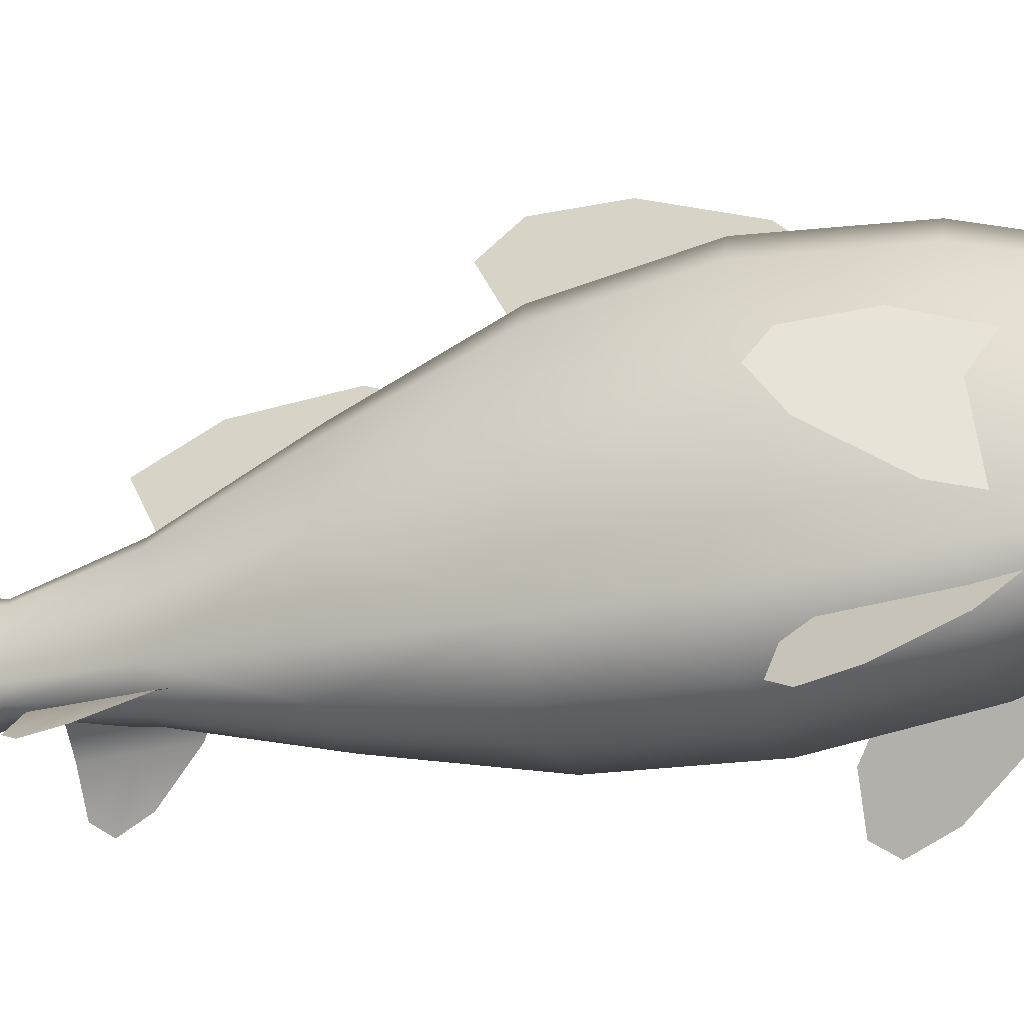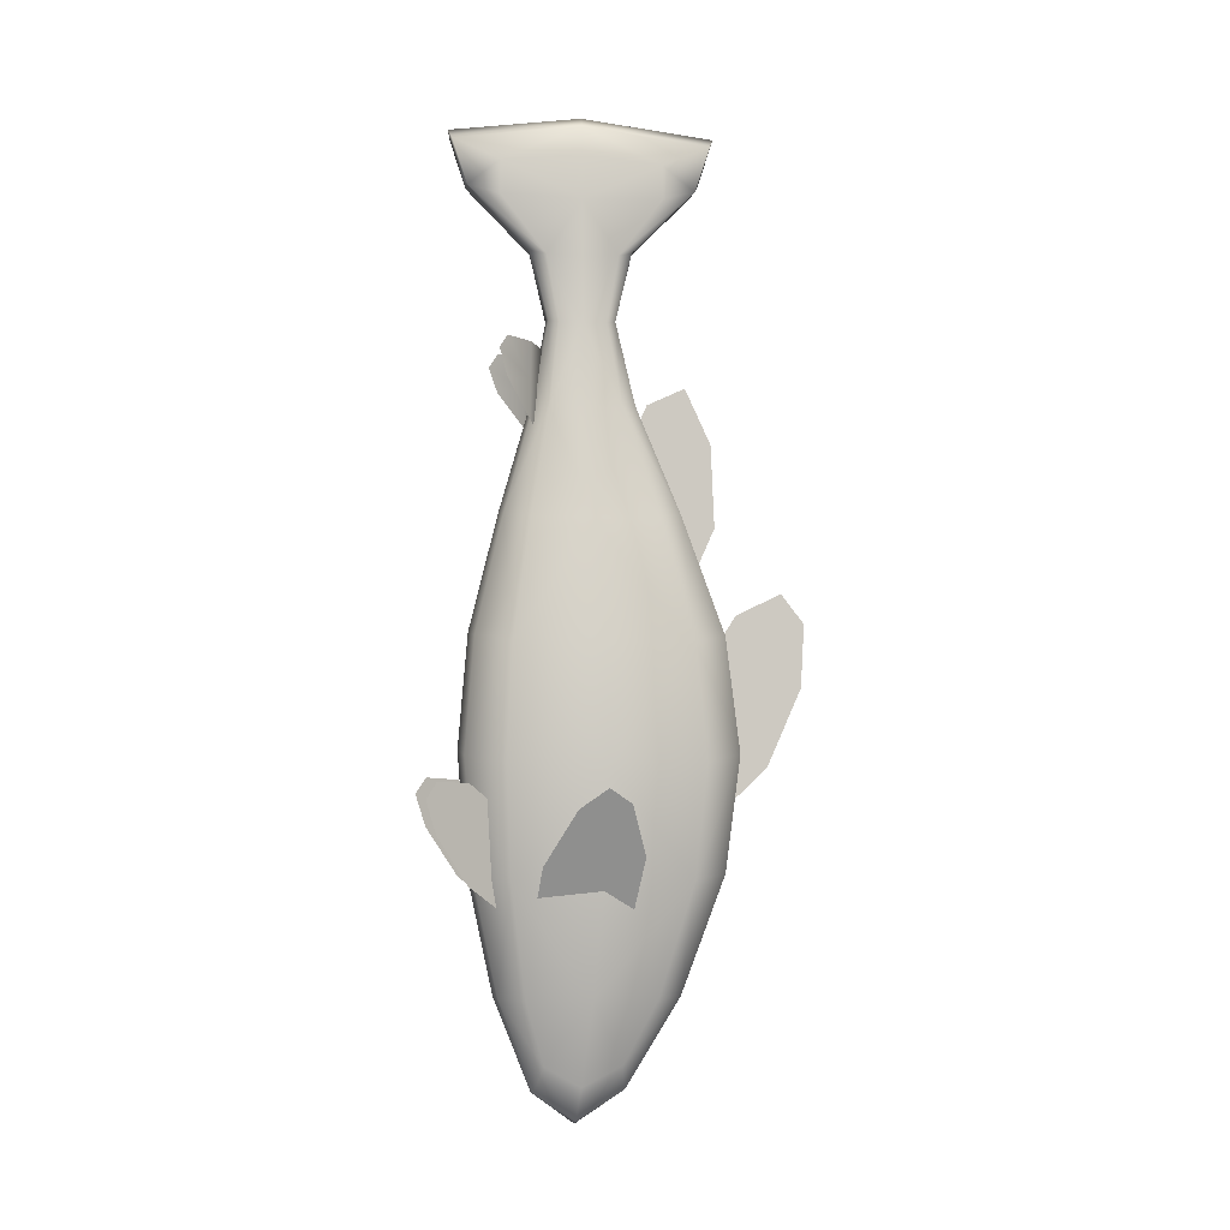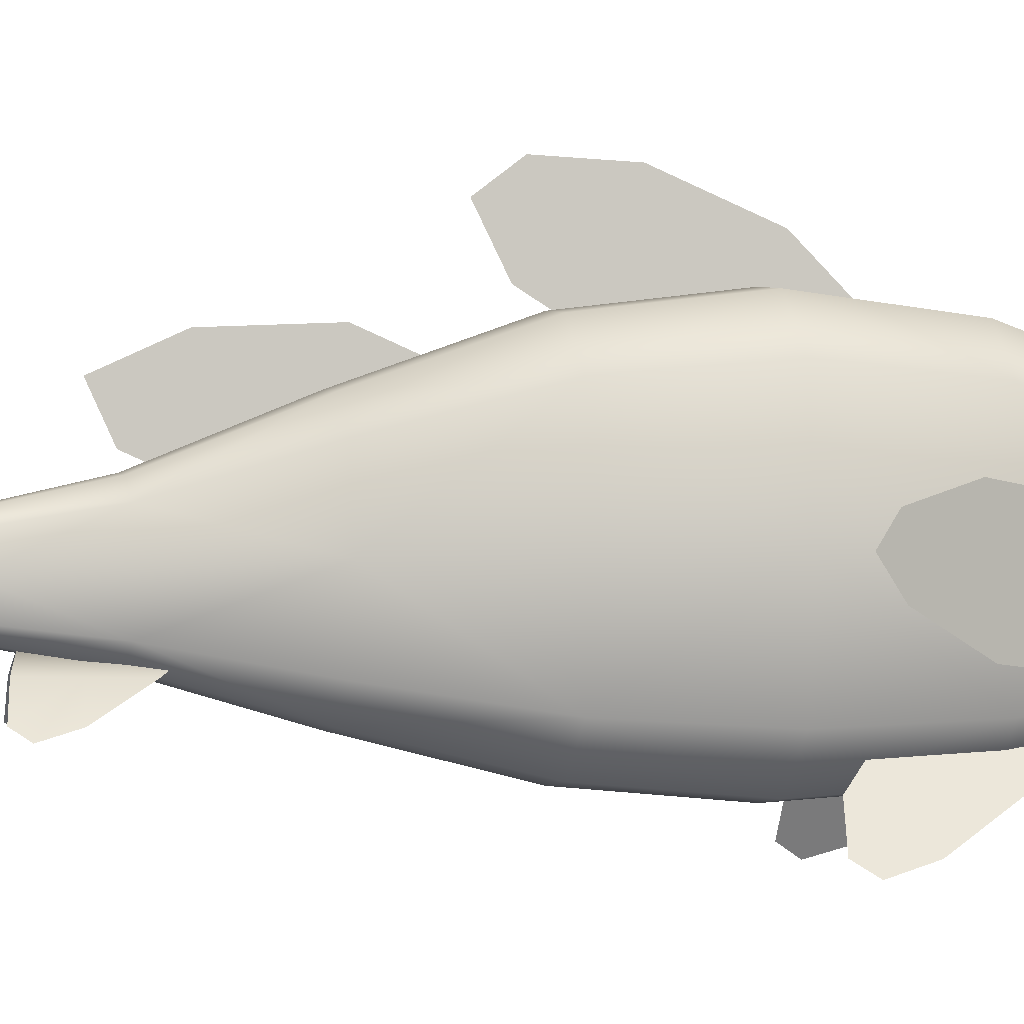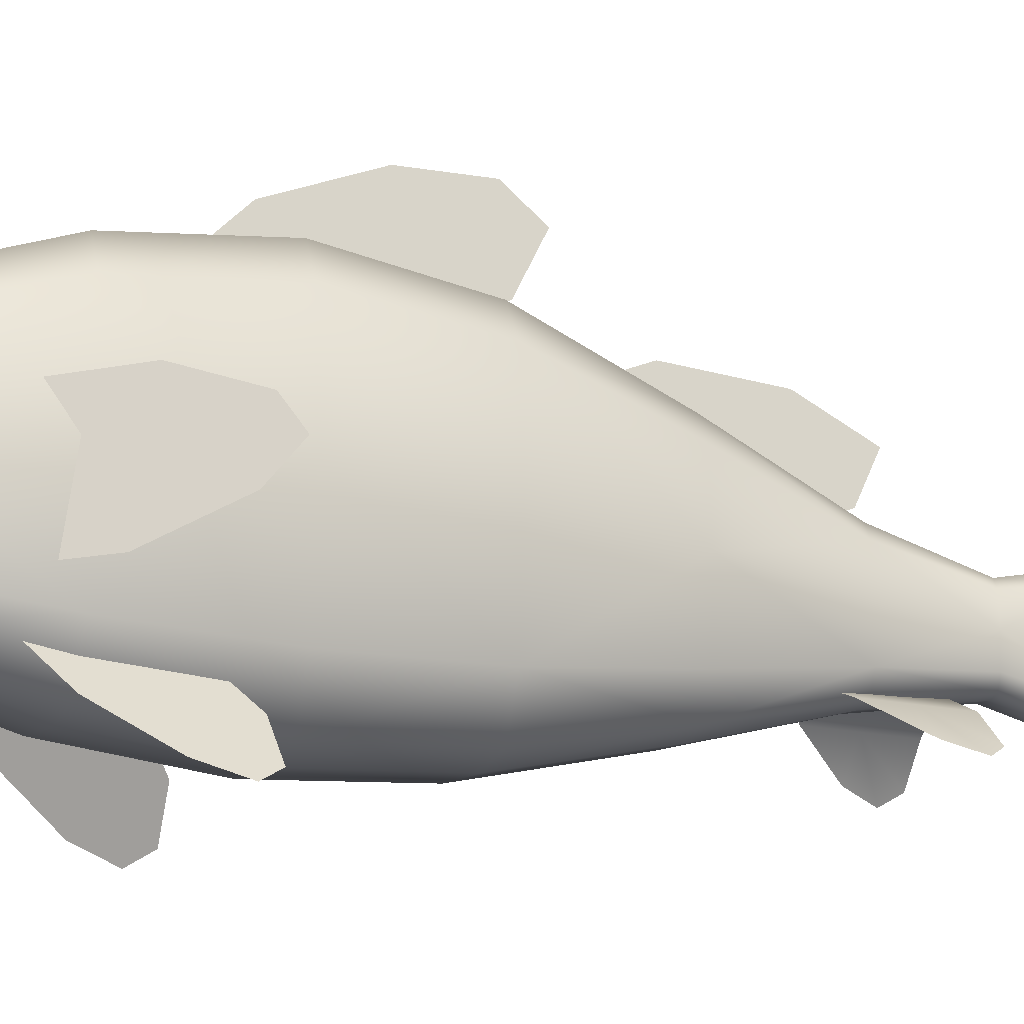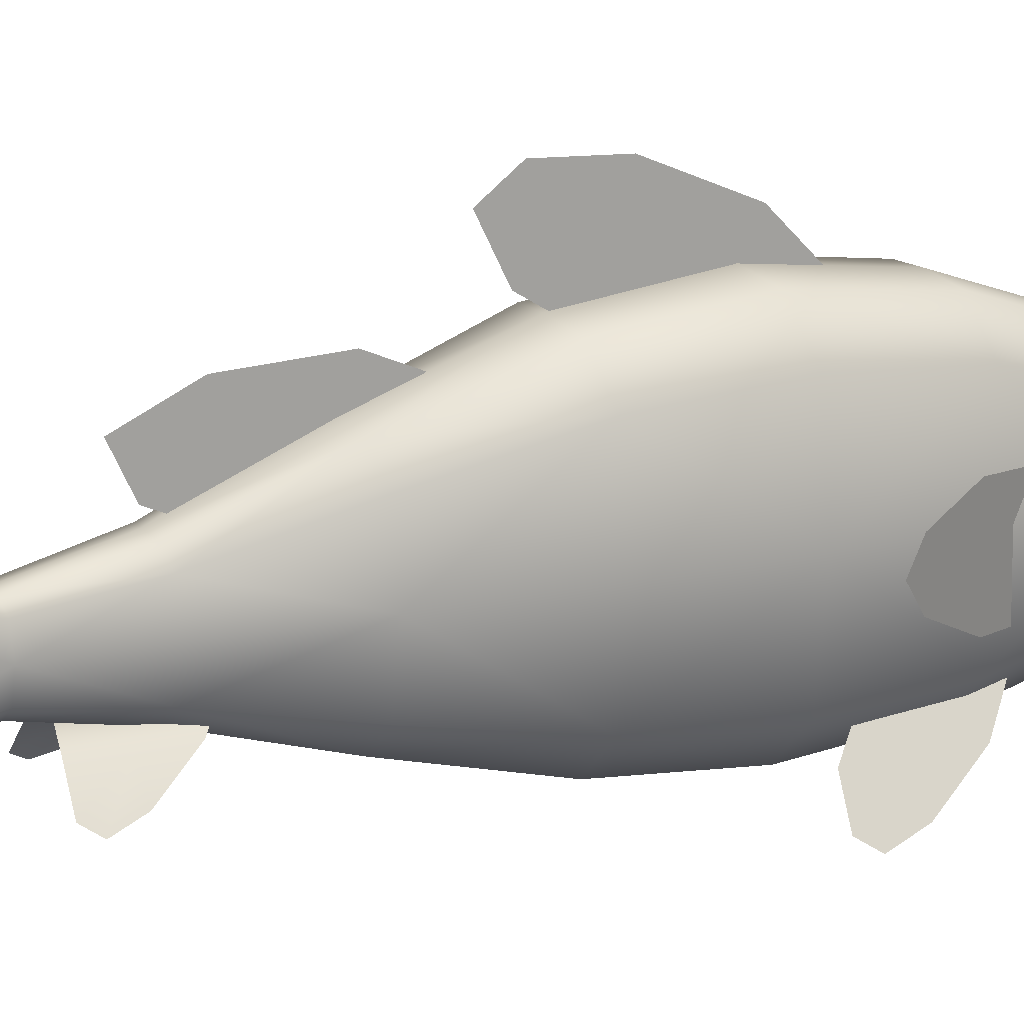
<metadata>
{"format":"obj","ext":"obj","renderer":"f3d","projection":"perspective","resolution":1024,"background":"white","views":[{"elev":-31.5,"azim":-69.8,"up":"+Z"},{"elev":-3.1,"azim":-98.2,"up":"+Y"},{"elev":-1.9,"azim":-98.2,"up":"+Z"},{"elev":-18.7,"azim":65.3,"up":"+Z"},{"elev":17.6,"azim":-115.2,"up":"+Z"}]}
</metadata>
<code>
g FishInvItem
v 0.05672 0.6509 0.845
v 0 0.8718 0.7623
v 0.03332 0.8666 0.7586
v 0 0.6576 0.8511
v 0 0.4225 0.9364
v 0.07891 0.4145 0.9279
v 0.08541 0.1859 0.9556
v 0 0.1943 0.9648
v 0 -0.03606 0.9358
v 0.07654 -0.04236 0.9276
v 0.05264 -0.2778 0.8437
v 0 -0.2778 0.849
v 0 -0.4634 0.7398
v 0.02907 -0.4571 0.738
v 0.02122 -0.5169 0.6445
v 0 -0.5253 0.6437
v 0.0232 1.033 0.7206
v 0 1.037 0.7231
v 0 1.176 0.7573
v 0.0209 1.17 0.7535
v 0.02093 1.297 0.8797
v 0 1.31 0.8884
v 0 1.409 0.92
v 0.02183 1.388 0.9099
v 0.02122 -0.5169 0.6445
v 0 -0.4634 0.5593
v 0 -0.5253 0.6437
v 0.02907 -0.4571 0.5622
v 0.05264 -0.2778 0.4901
v 0 -0.2778 0.4849
v 0 -0.03606 0.4328
v 0.07654 -0.04236 0.4399
v 0.08541 0.1859 0.4231
v 0 0.1943 0.4155
v 0 0.4225 0.435
v 0.07891 0.4145 0.442
v 0.05672 0.6509 0.4988
v 0 0.6576 0.4937
v 0 0.8718 0.5559
v 0.03332 0.8666 0.559
v 0.0232 1.033 0.5883
v 0 1.037 0.5862
v 0 1.176 0.5522
v 0.0209 1.17 0.5554
v 0.02093 1.297 0.4291
v 0.03657 1.162 0.5831
v 0 1.31 0.4219
v 0 1.409 0.3912
v 0.02183 1.388 0.399
v 0.0232 1.033 0.5883
v 0.03657 1.162 0.5831
v 0.0209 1.17 0.5554
v 0.04061 1.027 0.6068
v 0.05831 0.8588 0.5869
v 0.04641 1.025 0.654
v 0.03332 0.8666 0.559
v 0.05672 0.6509 0.4988
v 0.09926 0.6408 0.5469
v 0.1381 0.4025 0.5094
v 0.1134 0.6374 0.6708
v 0.07891 0.4145 0.442
v 0.08541 0.1859 0.4231
v 0.06664 0.8562 0.6582
v 0.05831 0.8588 0.7298
v 0.1495 0.1733 0.4969
v 0.1339 -0.05181 0.5076
v 0.1708 0.1691 0.6878
v 0.07654 -0.04236 0.4399
v 0.05264 -0.2778 0.4901
v 0.1578 0.3985 0.6835
v 0.1381 0.4025 0.8584
v 0.09926 0.6408 0.7953
v 0.05672 0.6509 0.845
v 0.07891 0.4145 0.9279
v 0.03332 0.8666 0.7586
v 0.08541 0.1859 0.9556
v 0.0232 1.033 0.7206
v 0 0.8718 0.7623
v 0.1495 0.1733 0.8795
v 0.1339 -0.05181 0.8582
v 0.07654 -0.04236 0.9276
v 0.05264 -0.2778 0.8437
v 0.04061 1.027 0.7014
v 0.03657 1.162 0.7247
v 0.0209 1.17 0.7535
v 0.02093 1.297 0.8797
v 0.1531 -0.05496 0.6826
v 0.1053 -0.2778 0.6669
v 0.09212 -0.2778 0.7943
v 0.05744 -0.4069 0.7308
v 0.02907 -0.4571 0.738
v 0.02122 -0.5169 0.6445
v 0.05284 -0.4487 0.6509
v 0.05744 -0.4069 0.5788
v 0.02907 -0.4571 0.5622
v 0.09212 -0.2778 0.5396
v -0.05672 0.6509 0.845
v -0.05831 0.8588 0.7298
v -0.03332 0.8666 0.7586
v -0.09926 0.6408 0.7953
v -0.1134 0.6374 0.6708
v -0.1381 0.4025 0.8584
v -0.07891 0.4145 0.9279
v -0.06664 0.8562 0.6582
v -0.04641 1.025 0.654
v -0.05831 0.8588 0.5869
v -0.04061 1.027 0.7014
v -0.03657 1.162 0.7247
v -0.0232 1.033 0.7206
v -0.0209 1.17 0.7535
v -0.02093 1.297 0.8797
v -0.03662 1.278 0.8144
v -0.04186 1.271 0.6529
v -0.03349 1.346 0.8134
v -0.02183 1.388 0.9099
v -0.02213 1.419 0.6544
v 0 1.409 0.92
v 0 1.442 0.6557
v 0 1.409 0.3912
v -0.02183 1.388 0.399
v -0.03812 1.359 0.6527
v -0.03349 1.346 0.4933
v -0.02093 1.297 0.4291
v -0.03662 1.278 0.4922
v -0.03657 1.162 0.5831
v -0.04179 1.159 0.6538
v -0.04061 1.027 0.6068
v -0.0232 1.033 0.5883
v -0.0209 1.17 0.5554
v -0.03332 0.8666 0.559
v -0.05672 0.6509 0.4988
v -0.09926 0.6408 0.5469
v -0.1381 0.4025 0.5094
v -0.07891 0.4145 0.442
v -0.08541 0.1859 0.4231
v -0.1578 0.3985 0.6835
v -0.1708 0.1691 0.6878
v -0.1495 0.1733 0.4969
v -0.1339 -0.05181 0.5076
v -0.07654 -0.04236 0.4399
v -0.05264 -0.2778 0.4901
v -0.1495 0.1733 0.8795
v -0.1339 -0.05181 0.8582
v -0.08541 0.1859 0.9556
v -0.07654 -0.04236 0.9276
v -0.05264 -0.2778 0.8437
v -0.1531 -0.05496 0.6826
v -0.1053 -0.2778 0.6669
v -0.09212 -0.2778 0.5396
v -0.05744 -0.4069 0.5788
v -0.02907 -0.4571 0.5622
v -0.02122 -0.5169 0.6445
v -0.09212 -0.2778 0.7943
v -0.05744 -0.4069 0.7308
v -0.02907 -0.4571 0.738
v -0.05284 -0.4487 0.6509
v -0.02122 -0.5169 0.6445
v 0 -0.5253 0.6437
v 0 -0.4634 0.5593
v -0.02907 -0.4571 0.5622
v -0.05264 -0.2778 0.4901
v 0 -0.2778 0.4849
v 0 -0.03606 0.4328
v -0.07654 -0.04236 0.4399
v -0.08541 0.1859 0.4231
v 0 0.1943 0.4155
v 0 0.4225 0.435
v -0.07891 0.4145 0.442
v -0.05672 0.6509 0.4988
v 0 0.6576 0.4937
v 0 0.8718 0.5559
v -0.03332 0.8666 0.559
v -0.0232 1.033 0.5883
v 0 1.037 0.5862
v 0 1.176 0.5522
v -0.0209 1.17 0.5554
v -0.02093 1.297 0.4291
v -0.03657 1.162 0.5831
v 0 1.31 0.4219
v 0 1.409 0.3912
v -0.02183 1.388 0.399
v -0.02122 -0.5169 0.6445
v 0 -0.4634 0.7398
v 0 -0.5253 0.6437
v -0.02907 -0.4571 0.738
v -0.05264 -0.2778 0.8437
v 0 -0.2778 0.849
v 0 -0.03606 0.9358
v -0.07654 -0.04236 0.9276
v -0.08541 0.1859 0.9556
v 0 0.1943 0.9648
v 0 0.4225 0.9364
v -0.07891 0.4145 0.9279
v -0.1381 0.4025 0.8584
v -0.05672 0.6509 0.845
v 0 0.6576 0.8511
v 0 0.8718 0.7623
v -0.03332 0.8666 0.7586
v -0.0232 1.033 0.7206
v 0 1.037 0.7231
v -0.05831 0.8588 0.7298
v -0.04061 1.027 0.7014
v 0 1.176 0.7573
v -0.0209 1.17 0.7535
v -0.02093 1.297 0.8797
v 0 1.31 0.8884
v 0 1.409 0.92
v -0.02183 1.388 0.9099
v 0.04179 1.159 0.6538
v 0.04186 1.271 0.6529
v 0.03662 1.278 0.4922
v 0.02093 1.297 0.4291
v 0.03349 1.346 0.4933
v 0.02183 1.388 0.399
v 0.02213 1.419 0.6544
v 0 1.409 0.3912
v 0 1.442 0.6557
v 0 1.409 0.92
v 0.02183 1.388 0.9099
v 0.03812 1.359 0.6527
v 0.03349 1.346 0.8134
v 0.03662 1.278 0.8144
v 0.1368 0.03798 0.4276
v 0.1369 0.1338 0.4288
v 0.1793 0.138 0.3659
v 0.1933 0.1052 0.3446
v 0.09453 0.08171 0.491
v 0.1791 0.03877 0.3648
v 0.08024 -0.02925 0.5106
v 0.1366 -0.05787 0.4265
v 0.09422 -0.1066 0.4888
v 0 0.6886 0.8261
v 0 0.5805 0.7378
v 0 0.4691 0.7894
v 0 0.5039 0.8655
v 0 0.7461 0.7303
v 0 0.6311 0.9219
v 0 0.8733 0.7867
v 0 0.7967 0.9145
v 0 0.9081 0.8629
v 0.06079 0.9075 0.5503
v 0.06083 0.9837 0.5512
v 0.1064 0.987 0.5013
v 0.1216 0.9609 0.4843
v 0 0.9746 0.5844
v 0.1063 0.9081 0.5003
v 0 0.8808 0.5833
v 0.06076 0.8313 0.5494
v 0 0.7869 0.5822
v 0 0.3098 0.9959
v 0 0.1771 0.8896
v 0 0.08083 0.9438
v 0 0.1614 1.028
v 0 0.3397 0.8886
v 0 0.3161 1.095
v 0 0.4583 0.9642
v 0 0.4426 1.102
v 0 0.5027 1.056
v 0.1783 -0.01277 0.6595
v 0.1909 -0.003245 0.7551
v 0.242 0.09695 0.7223
v 0.2546 0.127 0.6772
v 0.1335 -0.1082 0.7402
v 0.229 0.08709 0.6233
v 0.1021 -0.1525 0.6418
v 0.1657 -0.02228 0.5639
v 0.1087 -0.1269 0.5523
v -0.1368 0.03798 0.4276
v -0.1369 0.1338 0.4288
v -0.09453 0.08171 0.491
v -0.08024 -0.02925 0.5106
v -0.1793 0.138 0.3659
v -0.09422 -0.1066 0.4888
v -0.1933 0.1052 0.3446
v -0.1366 -0.05787 0.4265
v -0.1791 0.03877 0.3648
v -0.06079 0.9075 0.5503
v -0.06083 0.9837 0.5512
v 0 0.9746 0.5844
v 0 0.8808 0.5833
v -0.1064 0.987 0.5013
v 0 0.7869 0.5822
v -0.1216 0.9609 0.4843
v -0.06076 0.8313 0.5494
v -0.1063 0.9081 0.5003
v -0.1783 -0.01277 0.6595
v -0.1909 -0.003245 0.7551
v -0.1335 -0.1082 0.7402
v -0.1021 -0.1525 0.6418
v -0.242 0.09695 0.7223
v -0.1087 -0.1269 0.5523
v -0.2546 0.127 0.6772
v -0.1657 -0.02228 0.5639
v -0.229 0.08709 0.6233
v 0 0.6886 0.8261
v 0 0.5039 0.8655
v 0 0.4691 0.7894
v 0 0.5805 0.7378
v 0 0.6311 0.9219
v 0 0.7461 0.7303
v 0 0.7967 0.9145
v 0 0.8733 0.7867
v 0 0.9081 0.8629
v 0 0.3098 0.9959
v 0 0.1614 1.028
v 0 0.08083 0.9438
v 0 0.1771 0.8896
v 0 0.3161 1.095
v 0 0.3397 0.8886
v 0 0.4426 1.102
v 0 0.4583 0.9642
v 0 0.5027 1.056
g FishInvItem_0
f 3 2 1
f 2 4 1
f 4 5 1
f 5 6 1
f 6 5 7
f 5 8 7
f 8 9 7
f 9 10 7
f 10 9 11
f 9 12 11
f 12 13 11
f 13 14 11
f 14 13 15
f 13 16 15
f 18 2 17
f 19 18 17
f 20 19 17
f 19 20 21
f 22 19 21
f 23 22 21
f 24 23 21
f 27 26 25
f 26 28 25
f 28 26 29
f 26 30 29
f 30 31 29
f 31 32 29
f 32 31 33
f 31 34 33
f 34 35 33
f 35 36 33
f 36 35 37
f 35 38 37
f 38 39 37
f 39 40 37
f 40 39 41
f 39 42 41
f 42 43 41
f 43 44 41
f 44 43 45
f 46 44 45
f 43 47 45
f 47 48 45
f 48 49 45
f 52 51 50
f 51 53 50
f 53 54 50
f 53 51 55
f 54 53 55
f 54 56 50
f 56 54 57
f 54 58 57
f 58 59 57
f 58 54 60
f 59 58 60
f 59 61 57
f 61 59 62
f 63 54 55
f 54 63 60
f 64 63 55
f 63 64 60
f 59 65 62
f 65 66 62
f 65 59 67
f 66 65 67
f 66 68 62
f 68 66 69
f 70 59 60
f 59 70 67
f 71 70 60
f 70 71 67
f 64 72 60
f 72 71 60
f 72 64 73
f 71 72 73
f 74 71 73
f 64 75 73
f 71 74 76
f 75 64 77
f 78 75 77
f 79 71 76
f 71 79 67
f 80 79 76
f 79 80 67
f 81 80 76
f 80 81 82
f 64 83 77
f 83 84 77
f 83 64 55
f 84 83 55
f 84 85 77
f 85 84 86
f 80 87 67
f 87 80 88
f 87 66 67
f 66 87 88
f 89 80 82
f 80 89 88
f 90 89 82
f 89 90 88
f 91 90 82
f 90 91 92
f 93 90 92
f 90 93 88
f 94 93 92
f 93 94 88
f 95 94 92
f 94 95 69
f 96 66 88
f 66 96 69
f 94 96 88
f 96 94 69
f 99 98 97
f 98 100 97
f 100 98 101
f 100 102 97
f 102 100 101
f 102 103 97
f 98 104 101
f 104 98 105
f 104 106 101
f 106 104 105
f 98 107 105
f 107 108 105
f 108 107 109
f 110 108 109
f 108 110 111
f 112 108 111
f 108 112 113
f 114 112 111
f 112 114 113
f 115 114 111
f 114 115 116
f 115 117 116
f 117 118 116
f 118 119 116
f 119 120 116
f 121 114 116
f 114 121 113
f 120 122 116
f 122 121 116
f 121 122 113
f 122 120 123
f 124 122 123
f 122 124 113
f 125 124 123
f 124 125 113
f 126 108 113
f 125 126 113
f 108 126 105
f 126 125 105
f 125 127 105
f 127 106 105
f 127 125 128
f 106 127 128
f 125 129 128
f 130 106 128
f 106 130 131
f 132 106 131
f 133 132 131
f 106 132 101
f 132 133 101
f 134 133 131
f 133 134 135
f 133 136 101
f 136 133 137
f 136 102 101
f 102 136 137
f 138 133 135
f 133 138 137
f 139 138 135
f 138 139 137
f 140 139 135
f 139 140 141
f 142 102 137
f 143 142 137
f 102 142 144
f 142 143 144
f 143 145 144
f 145 143 146
f 139 147 137
f 147 143 137
f 147 139 148
f 143 147 148
f 149 139 141
f 139 149 148
f 150 149 141
f 149 150 148
f 151 150 141
f 150 151 152
f 143 153 146
f 153 143 148
f 153 154 146
f 154 153 148
f 154 155 146
f 155 154 152
f 150 156 148
f 156 150 152
f 156 154 148
f 154 156 152
f 159 158 157
f 160 159 157
f 159 160 161
f 162 159 161
f 163 162 161
f 164 163 161
f 163 164 165
f 166 163 165
f 167 166 165
f 168 167 165
f 167 168 169
f 170 167 169
f 171 170 169
f 172 171 169
f 171 172 173
f 174 171 173
f 175 174 173
f 176 175 173
f 175 176 177
f 176 178 177
f 179 175 177
f 180 179 177
f 181 180 177
f 184 183 182
f 183 185 182
f 185 183 186
f 183 187 186
f 187 188 186
f 188 189 186
f 189 188 190
f 188 191 190
f 191 192 190
f 192 193 190
f 193 194 190
f 193 192 195
f 192 196 195
f 196 197 195
f 197 198 195
f 198 197 199
f 197 200 199
f 201 198 199
f 202 201 199
f 200 203 199
f 203 204 199
f 204 203 205
f 203 206 205
f 206 207 205
f 207 208 205
f 51 209 55
f 209 51 210
f 209 84 55
f 84 209 210
f 51 211 210
f 211 51 212
f 213 211 212
f 211 213 210
f 214 213 212
f 213 214 215
f 214 216 215
f 216 217 215
f 217 218 215
f 218 219 215
f 220 213 215
f 213 220 210
f 219 221 215
f 221 220 215
f 220 221 210
f 221 219 86
f 84 222 86
f 222 84 210
f 222 221 86
f 221 222 210
f 225 224 223
f 226 225 223
f 224 227 223
f 228 226 223
f 227 229 223
f 230 228 223
f 229 231 223
f 231 230 223
f 234 233 232
f 235 234 232
f 233 236 232
f 237 235 232
f 236 238 232
f 239 237 232
f 238 240 232
f 240 239 232
f 243 242 241
f 244 243 241
f 242 245 241
f 246 244 241
f 245 247 241
f 248 246 241
f 247 249 241
f 249 248 241
f 252 251 250
f 253 252 250
f 251 254 250
f 255 253 250
f 254 256 250
f 257 255 250
f 256 258 250
f 258 257 250
f 261 260 259
f 262 261 259
f 260 263 259
f 264 262 259
f 263 265 259
f 266 264 259
f 265 267 259
f 267 266 259
f 270 269 268
f 271 270 268
f 269 272 268
f 273 271 268
f 272 274 268
f 275 273 268
f 274 276 268
f 276 275 268
f 279 278 277
f 280 279 277
f 278 281 277
f 282 280 277
f 281 283 277
f 284 282 277
f 283 285 277
f 285 284 277
f 288 287 286
f 289 288 286
f 287 290 286
f 291 289 286
f 290 292 286
f 293 291 286
f 292 294 286
f 294 293 286
f 297 296 295
f 298 297 295
f 296 299 295
f 300 298 295
f 299 301 295
f 302 300 295
f 301 303 295
f 303 302 295
f 306 305 304
f 307 306 304
f 305 308 304
f 309 307 304
f 308 310 304
f 311 309 304
f 310 312 304
f 312 311 304

</code>
